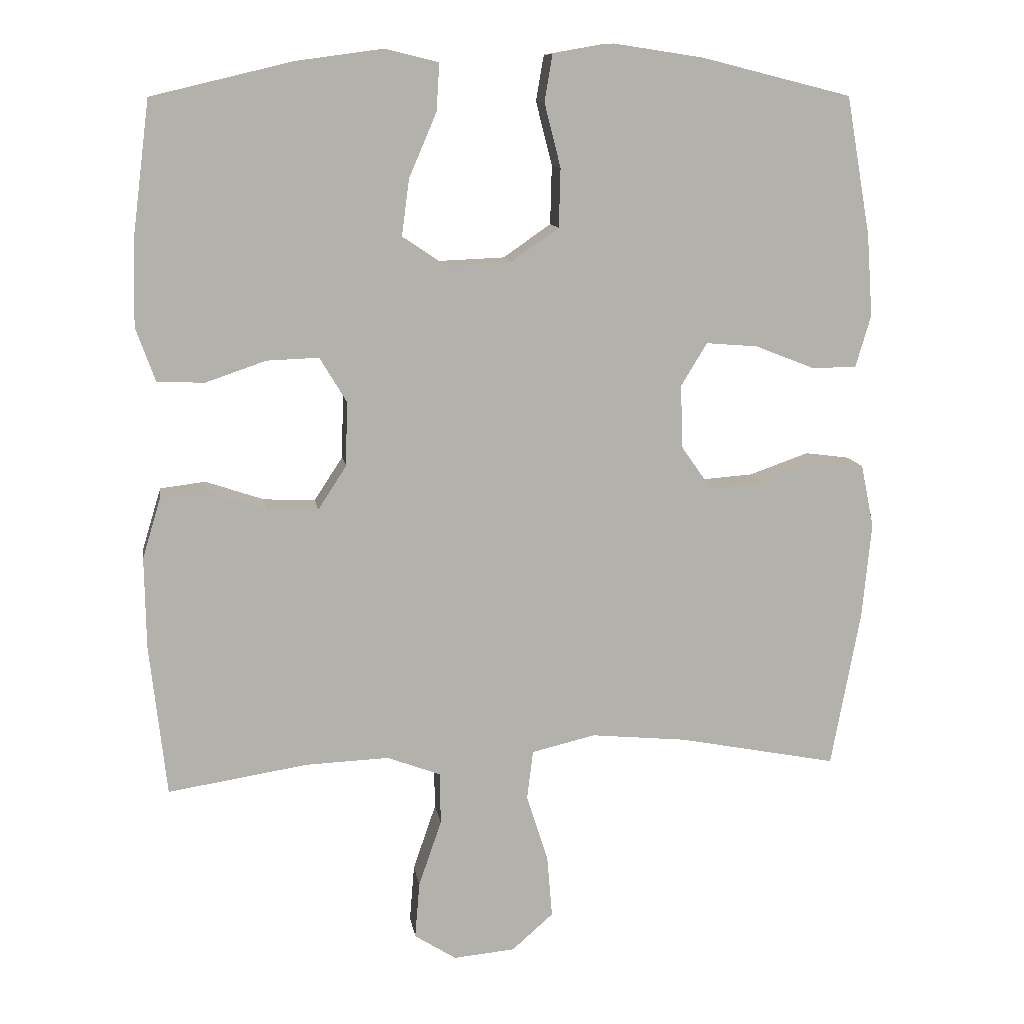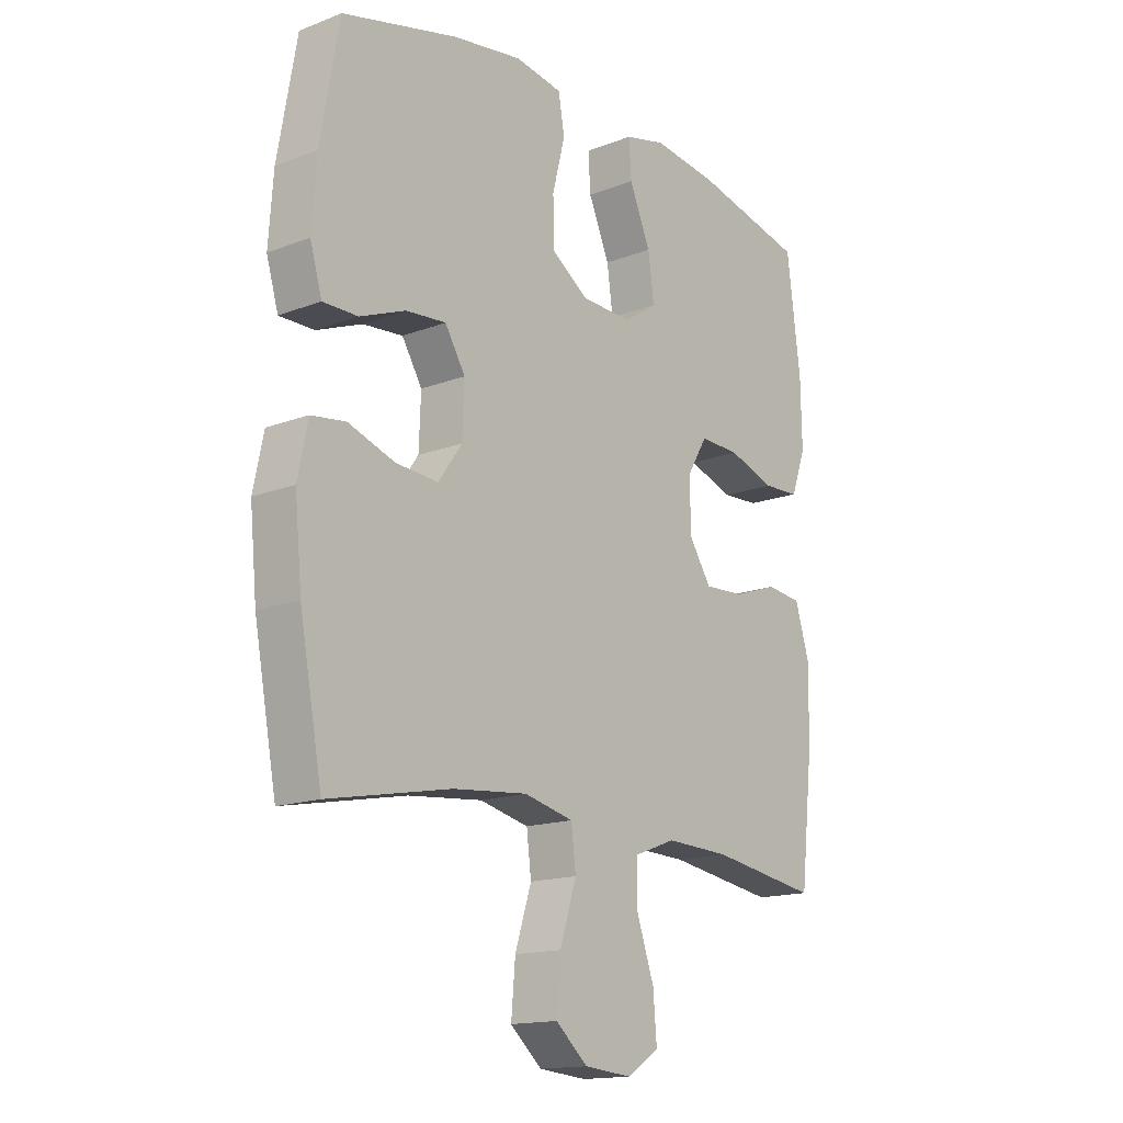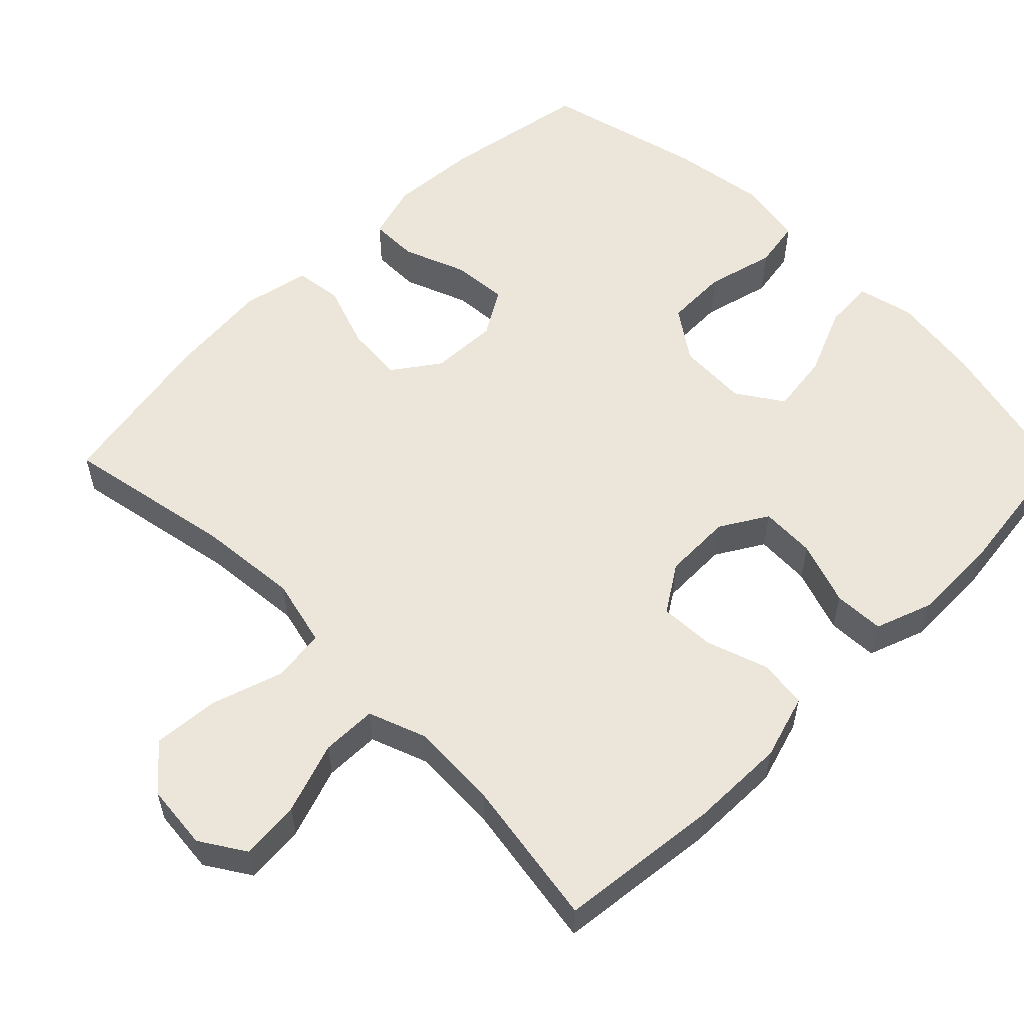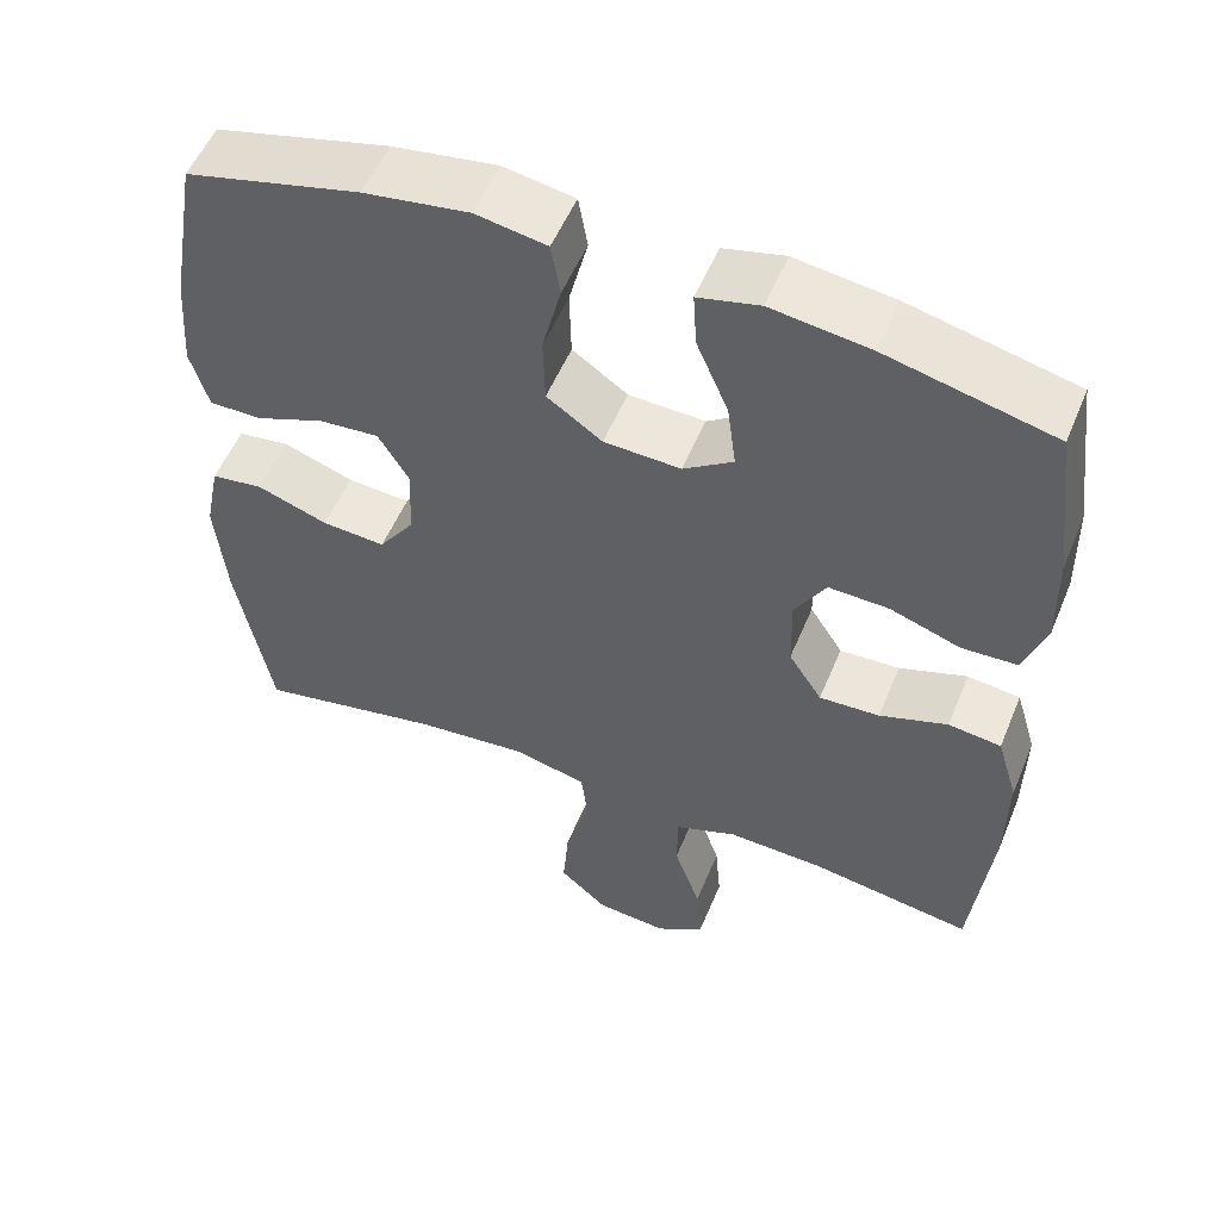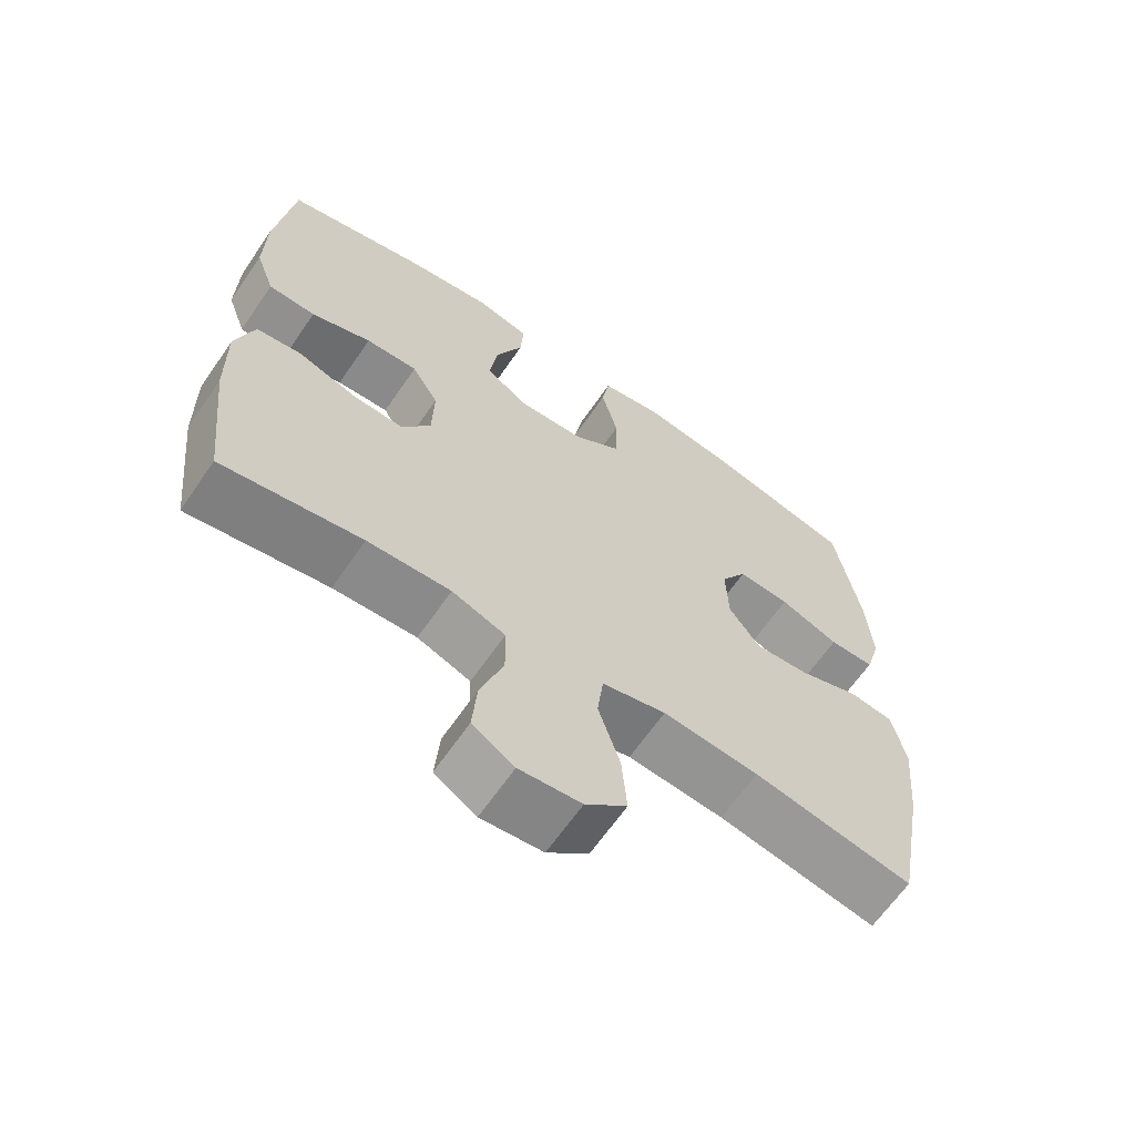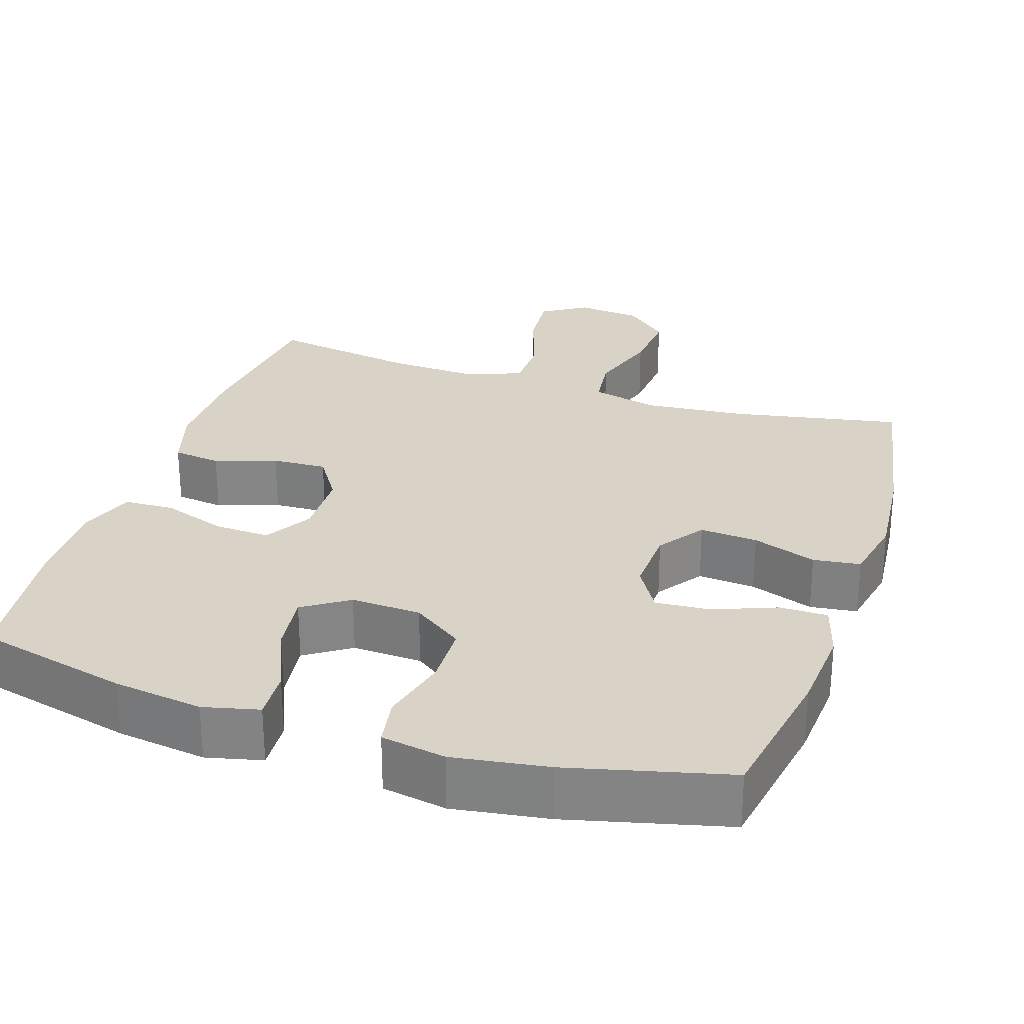
<metadata>
{"format":"obj","ext":"obj","renderer":"f3d","projection":"perspective","resolution":1024,"background":"white","views":[{"elev":11.2,"azim":-8.6,"up":"+Z"},{"elev":-15.5,"azim":129.0,"up":"+Z"},{"elev":56.5,"azim":-134.8,"up":"+Y"},{"elev":54.0,"azim":-157.7,"up":"+Z"},{"elev":-64.6,"azim":-34.5,"up":"+Z"},{"elev":28.1,"azim":18.2,"up":"+Y"}]}
</metadata>
<code>
o path268
v -0.3051 0.0375 -0.4494
v -0.1847 0.0375 -0.4445
v -0.1074 0.0375 -0.4735
v -0.1062 0.0375 -0.5488
v -0.1393 0.0375 -0.6449
v -0.1461 0.0375 -0.7267
v -0.08575 0.0375 -0.7653
v 0.003385 0.0375 -0.757
v 0.06319 0.0375 -0.7042
v 0.05583 0.0375 -0.6148
v 0.0247 0.0375 -0.5173
v 0.03349 0.0375 -0.4455
v 0.1257 0.0375 -0.4236
v 0.2642 0.0375 -0.4367
v 0.4943 0.0375 -0.4813
v 0.5366 0.0375 -0.2528
v 0.5498 0.0375 -0.1153
v 0.531 0.0375 -0.02375
v 0.4666 0.0375 -0.01514
v 0.3792 0.0375 -0.04568
v 0.3001 0.0375 -0.05148
v 0.2559 0.0375 0.01088
v 0.2523 0.0375 0.1028
v 0.2901 0.0375 0.1653
v 0.3648 0.0375 0.1592
v 0.4505 0.0375 0.1257
v 0.5157 0.0375 0.1257
v 0.5379 0.0375 0.2014
v 0.5293 0.0375 0.3204
v 0.4943 0.0375 0.5206
v 0.2783 0.0375 0.5747
v 0.1477 0.0375 0.5945
v 0.05955 0.0375 0.5793
v 0.04818 0.0375 0.5131
v 0.07178 0.0375 0.4204
v 0.06954 0.0375 0.3356
v 0.000786 0.0375 0.2878
v -0.09457 0.0375 0.2839
v -0.1564 0.0375 0.3252
v -0.1456 0.0375 0.407
v -0.1057 0.0375 0.5
v -0.1015 0.0375 0.5684
v -0.1777 0.0375 0.5867
v -0.3001 0.0375 0.5701
v -0.5074 0.0375 0.5206
v -0.5328 0.0375 0.3212
v -0.5351 0.0375 0.2022
v -0.5074 0.0375 0.1251
v -0.4389 0.0375 0.1222
v -0.3519 0.0375 0.152
v -0.2765 0.0375 0.1548
v -0.238 0.0375 0.09047
v -0.2402 0.0375 -0.002662
v -0.2818 0.0375 -0.0665
v -0.3566 0.0375 -0.063
v -0.4411 0.0375 -0.03426
v -0.507 0.0375 -0.04242
v -0.5336 0.0375 -0.1301
v -0.5315 0.0375 -0.262
v -0.5074 0.0375 -0.4813
v -0.3051 -0.0375 -0.4494
v -0.1847 -0.0375 -0.4445
v -0.1074 -0.0375 -0.4735
v -0.1062 -0.0375 -0.5488
v -0.1393 -0.0375 -0.6449
v -0.1461 -0.0375 -0.7267
v -0.08575 -0.0375 -0.7653
v 0.003385 -0.0375 -0.757
v 0.06319 -0.0375 -0.7042
v 0.05583 -0.0375 -0.6148
v 0.0247 -0.0375 -0.5173
v 0.03349 -0.0375 -0.4455
v 0.1257 -0.0375 -0.4236
v 0.2642 -0.0375 -0.4367
v 0.4943 -0.0375 -0.4813
v 0.5366 -0.0375 -0.2528
v 0.5498 -0.0375 -0.1153
v 0.531 -0.0375 -0.02375
v 0.4666 -0.0375 -0.01514
v 0.3792 -0.0375 -0.04568
v 0.3001 -0.0375 -0.05148
v 0.2559 -0.0375 0.01088
v 0.2523 -0.0375 0.1028
v 0.2901 -0.0375 0.1653
v 0.3648 -0.0375 0.1592
v 0.4505 -0.0375 0.1257
v 0.5157 -0.0375 0.1257
v 0.5379 -0.0375 0.2014
v 0.5293 -0.0375 0.3204
v 0.4943 -0.0375 0.5206
v 0.2783 -0.0375 0.5747
v 0.1477 -0.0375 0.5945
v 0.05955 -0.0375 0.5793
v 0.04818 -0.0375 0.5131
v 0.07178 -0.0375 0.4204
v 0.06954 -0.0375 0.3356
v 0.000786 -0.0375 0.2878
v -0.09457 -0.0375 0.2839
v -0.1564 -0.0375 0.3252
v -0.1456 -0.0375 0.407
v -0.1057 -0.0375 0.5
v -0.1015 -0.0375 0.5684
v -0.1777 -0.0375 0.5867
v -0.3001 -0.0375 0.5701
v -0.5074 -0.0375 0.5206
v -0.5328 -0.0375 0.3212
v -0.5351 -0.0375 0.2022
v -0.5074 -0.0375 0.1251
v -0.4389 -0.0375 0.1222
v -0.3519 -0.0375 0.152
v -0.2765 -0.0375 0.1548
v -0.238 -0.0375 0.09047
v -0.2402 -0.0375 -0.002662
v -0.2818 -0.0375 -0.0665
v -0.3566 -0.0375 -0.063
v -0.4411 -0.0375 -0.03426
v -0.507 -0.0375 -0.04242
v -0.5336 -0.0375 -0.1301
v -0.5315 -0.0375 -0.262
v -0.5074 -0.0375 -0.4813
v -0.5328 0.0375 0.3212
v -0.5351 0.0375 0.2022
v -0.5074 0.0375 0.1251
v -0.5074 0.0375 0.1251
v -0.507 0.0375 -0.04242
v -0.507 0.0375 -0.04242
v -0.5336 0.0375 -0.1301
v -0.5315 0.0375 -0.262
v -0.5074 0.0375 0.5206
v -0.5074 0.0375 0.5206
v -0.5074 0.0375 -0.4813
v -0.5074 0.0375 -0.4813
v -0.4389 0.0375 0.1222
v -0.4411 0.0375 -0.03426
v -0.3566 0.0375 -0.063
v -0.3519 0.0375 0.152
v -0.3051 0.0375 -0.4494
v -0.3001 0.0375 0.5701
v -0.2818 0.0375 -0.0665
v -0.2765 0.0375 0.1548
v -0.2765 0.0375 0.1548
v -0.1847 0.0375 -0.4445
v -0.1777 0.0375 0.5867
v -0.2402 0.0375 -0.002662
v -0.238 0.0375 0.09047
v -0.1074 0.0375 -0.4735
v -0.1074 0.0375 -0.4735
v -0.1015 0.0375 0.5684
v -0.1015 0.0375 0.5684
v -0.1564 0.0375 0.3252
v -0.1564 0.0375 0.3252
v -0.1456 0.0375 0.407
v -0.09457 0.0375 0.2839
v -0.1393 0.0375 -0.6449
v -0.1461 0.0375 -0.7267
v -0.1461 0.0375 -0.7267
v -0.08575 0.0375 -0.7653
v -0.1057 0.0375 0.5
v -0.1062 0.0375 -0.5488
v 0.000786 0.0375 0.2878
v 0.003385 0.0375 -0.757
v 0.06954 0.0375 0.3356
v 0.06319 0.0375 -0.7042
v 0.0247 0.0375 -0.5173
v 0.03349 0.0375 -0.4455
v 0.03349 0.0375 -0.4455
v 0.05583 0.0375 -0.6148
v 0.1257 0.0375 -0.4236
v 0.05955 0.0375 0.5793
v 0.05955 0.0375 0.5793
v 0.04818 0.0375 0.5131
v 0.07178 0.0375 0.4204
v 0.1477 0.0375 0.5945
v 0.2642 0.0375 -0.4367
v 0.2783 0.0375 0.5747
v 0.2523 0.0375 0.1028
v 0.2901 0.0375 0.1653
v 0.2901 0.0375 0.1653
v 0.2559 0.0375 0.01088
v 0.3001 0.0375 -0.05148
v 0.3648 0.0375 0.1592
v 0.3792 0.0375 -0.04568
v 0.4505 0.0375 0.1257
v 0.4666 0.0375 -0.01514
v 0.4943 0.0375 0.5206
v 0.4943 0.0375 0.5206
v 0.5157 0.0375 0.1257
v 0.5157 0.0375 0.1257
v 0.531 0.0375 -0.02375
v 0.531 0.0375 -0.02375
v 0.4943 0.0375 -0.4813
v 0.4943 0.0375 -0.4813
v 0.5293 0.0375 0.3204
v 0.5366 0.0375 -0.2528
v 0.5379 0.0375 0.2014
v 0.5498 0.0375 -0.1153
v -0.5328 -0.0375 0.3212
v -0.5351 -0.0375 0.2022
v -0.5074 -0.0375 0.1251
v -0.5074 -0.0375 0.1251
v -0.507 -0.0375 -0.04242
v -0.507 -0.0375 -0.04242
v -0.5336 -0.0375 -0.1301
v -0.5315 -0.0375 -0.262
v -0.5074 -0.0375 0.5206
v -0.5074 -0.0375 0.5206
v -0.5074 -0.0375 -0.4813
v -0.5074 -0.0375 -0.4813
v -0.4389 -0.0375 0.1222
v -0.4411 -0.0375 -0.03426
v -0.3566 -0.0375 -0.063
v -0.3519 -0.0375 0.152
v -0.3051 -0.0375 -0.4494
v -0.3001 -0.0375 0.5701
v -0.2818 -0.0375 -0.0665
v -0.2765 -0.0375 0.1548
v -0.2765 -0.0375 0.1548
v -0.1847 -0.0375 -0.4445
v -0.1777 -0.0375 0.5867
v -0.2402 -0.0375 -0.002662
v -0.238 -0.0375 0.09047
v -0.1074 -0.0375 -0.4735
v -0.1074 -0.0375 -0.4735
v -0.1015 -0.0375 0.5684
v -0.1015 -0.0375 0.5684
v -0.1564 -0.0375 0.3252
v -0.1564 -0.0375 0.3252
v -0.1456 -0.0375 0.407
v -0.09457 -0.0375 0.2839
v -0.1393 -0.0375 -0.6449
v -0.1461 -0.0375 -0.7267
v -0.1461 -0.0375 -0.7267
v -0.08575 -0.0375 -0.7653
v -0.1057 -0.0375 0.5
v -0.1062 -0.0375 -0.5488
v 0.000786 -0.0375 0.2878
v 0.003385 -0.0375 -0.757
v 0.06954 -0.0375 0.3356
v 0.06319 -0.0375 -0.7042
v 0.0247 -0.0375 -0.5173
v 0.03349 -0.0375 -0.4455
v 0.03349 -0.0375 -0.4455
v 0.05583 -0.0375 -0.6148
v 0.1257 -0.0375 -0.4236
v 0.05955 -0.0375 0.5793
v 0.05955 -0.0375 0.5793
v 0.04818 -0.0375 0.5131
v 0.07178 -0.0375 0.4204
v 0.1477 -0.0375 0.5945
v 0.2642 -0.0375 -0.4367
v 0.2783 -0.0375 0.5747
v 0.2523 -0.0375 0.1028
v 0.2901 -0.0375 0.1653
v 0.2901 -0.0375 0.1653
v 0.2559 -0.0375 0.01088
v 0.3001 -0.0375 -0.05148
v 0.3648 -0.0375 0.1592
v 0.3792 -0.0375 -0.04568
v 0.4505 -0.0375 0.1257
v 0.4666 -0.0375 -0.01514
v 0.4943 -0.0375 0.5206
v 0.4943 -0.0375 0.5206
v 0.5157 -0.0375 0.1257
v 0.5157 -0.0375 0.1257
v 0.531 -0.0375 -0.02375
v 0.531 -0.0375 -0.02375
v 0.4943 -0.0375 -0.4813
v 0.4943 -0.0375 -0.4813
v 0.5293 -0.0375 0.3204
v 0.5366 -0.0375 -0.2528
v 0.5379 -0.0375 0.2014
v 0.5498 -0.0375 -0.1153
f 204 211 203
f 253 238 252
f 214 228 219
f 243 230 237
f 215 218 241
f 220 215 241
f 221 220 236
f 224 219 234
f 233 230 231
f 251 238 253
f 243 237 239
f 235 230 243
f 198 212 197
f 209 198 199
f 271 269 257
f 229 221 236
f 248 249 247
f 234 219 228
f 241 218 222
f 230 233 237
f 213 204 207
f 261 251 269
f 218 215 213
f 244 255 241
f 226 214 197
f 255 220 241
f 229 216 221
f 241 222 240
f 197 214 205
f 226 216 229
f 212 198 209
f 240 235 243
f 228 214 226
f 226 212 216
f 226 197 212
f 240 222 235
f 252 236 255
f 259 271 257
f 203 210 201
f 249 248 251
f 256 255 244
f 247 249 245
f 215 211 213
f 211 210 203
f 270 258 256
f 265 260 272
f 257 269 253
f 250 256 244
f 270 250 267
f 238 251 248
f 213 211 204
f 236 252 238
f 270 256 250
f 263 271 259
f 253 269 251
f 272 258 270
f 258 272 260
f 255 236 220
f 46 47 107 106
f 47 124 200 107
f 126 58 118 202
f 58 59 119 118
f 130 46 106 206
f 59 132 208 119
f 48 49 109 108
f 56 57 117 116
f 55 56 116 115
f 49 50 110 109
f 60 1 61 120
f 44 45 105 104
f 54 55 115 114
f 50 141 217 110
f 1 2 62 61
f 43 44 104 103
f 53 54 114 113
f 51 52 112 111
f 52 53 113 112
f 2 147 223 62
f 149 43 103 225
f 151 40 100 227
f 38 39 99 98
f 5 156 232 65
f 6 7 67 66
f 41 42 102 101
f 40 41 101 100
f 4 5 65 64
f 3 4 64 63
f 37 38 98 97
f 7 8 68 67
f 36 37 97 96
f 8 9 69 68
f 11 166 242 71
f 10 11 71 70
f 9 10 70 69
f 12 13 73 72
f 170 34 94 246
f 34 35 95 94
f 32 33 93 92
f 35 36 96 95
f 13 14 74 73
f 31 32 92 91
f 23 178 254 83
f 22 23 83 82
f 21 22 82 81
f 24 25 85 84
f 20 21 81 80
f 25 26 86 85
f 19 20 80 79
f 186 31 91 262
f 26 188 264 86
f 190 19 79 266
f 14 192 268 74
f 29 30 90 89
f 15 16 76 75
f 28 29 89 88
f 27 28 88 87
f 17 18 78 77
f 16 17 77 76
f 128 127 135
f 177 176 162
f 138 143 152
f 167 161 154
f 139 165 142
f 144 165 139
f 145 160 144
f 148 158 143
f 157 155 154
f 175 177 162
f 167 163 161
f 159 167 154
f 122 121 136
f 133 123 122
f 195 181 193
f 153 160 145
f 172 171 173
f 158 152 143
f 165 146 142
f 154 161 157
f 137 131 128
f 185 193 175
f 142 137 139
f 168 165 179
f 150 121 138
f 179 165 144
f 153 145 140
f 165 164 146
f 121 129 138
f 150 153 140
f 136 133 122
f 164 167 159
f 152 150 138
f 150 140 136
f 150 136 121
f 164 159 146
f 176 179 160
f 183 181 195
f 127 125 134
f 173 175 172
f 180 168 179
f 171 169 173
f 139 137 135
f 135 127 134
f 194 180 182
f 189 196 184
f 181 177 193
f 174 168 180
f 194 191 174
f 162 172 175
f 137 128 135
f 160 162 176
f 194 174 180
f 187 183 195
f 177 175 193
f 196 194 182
f 182 184 196
f 179 144 160

</code>
